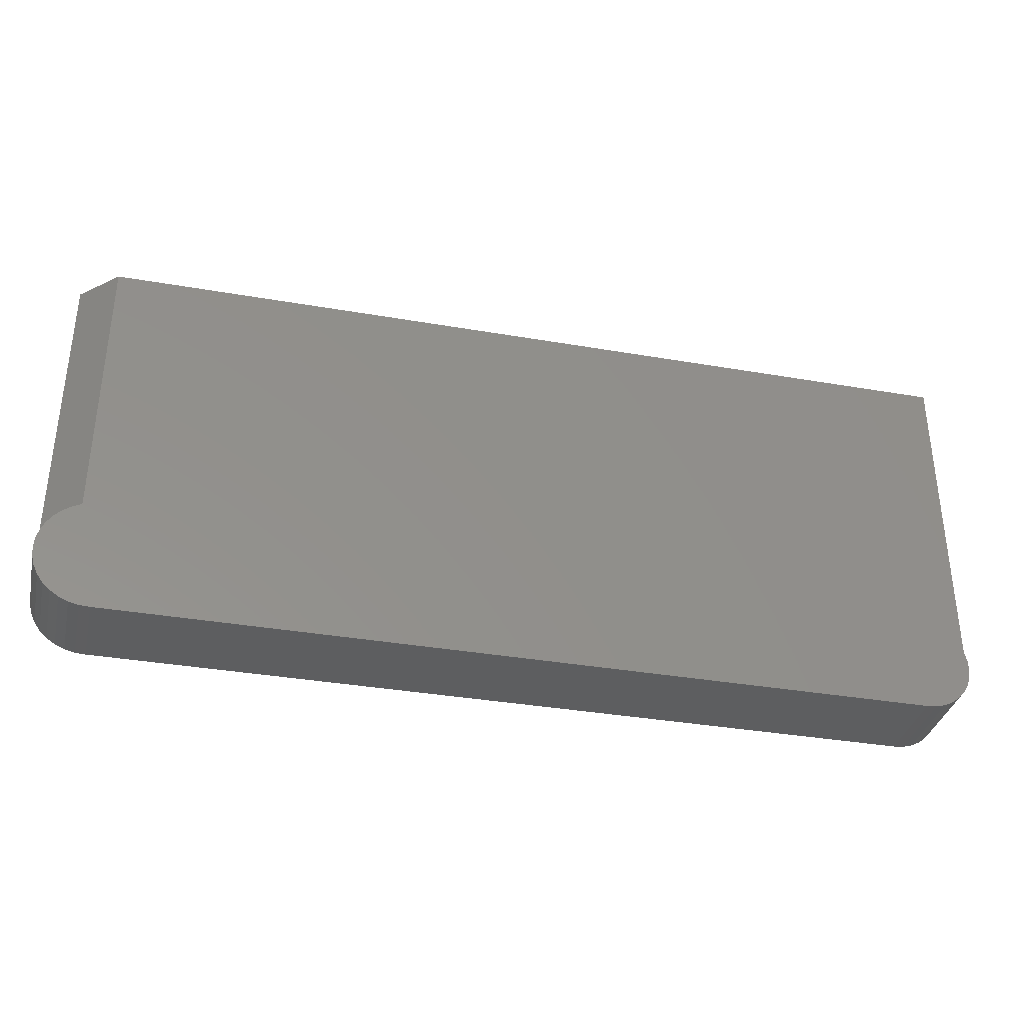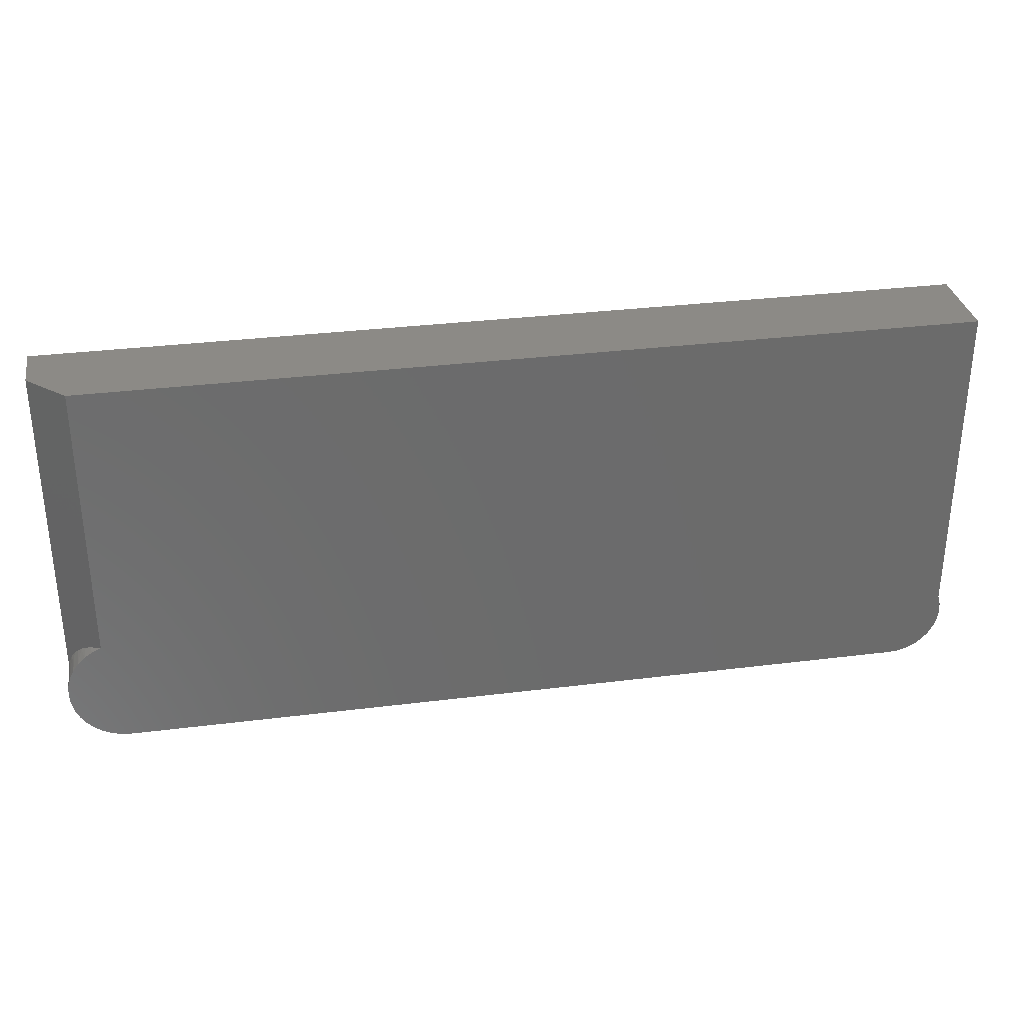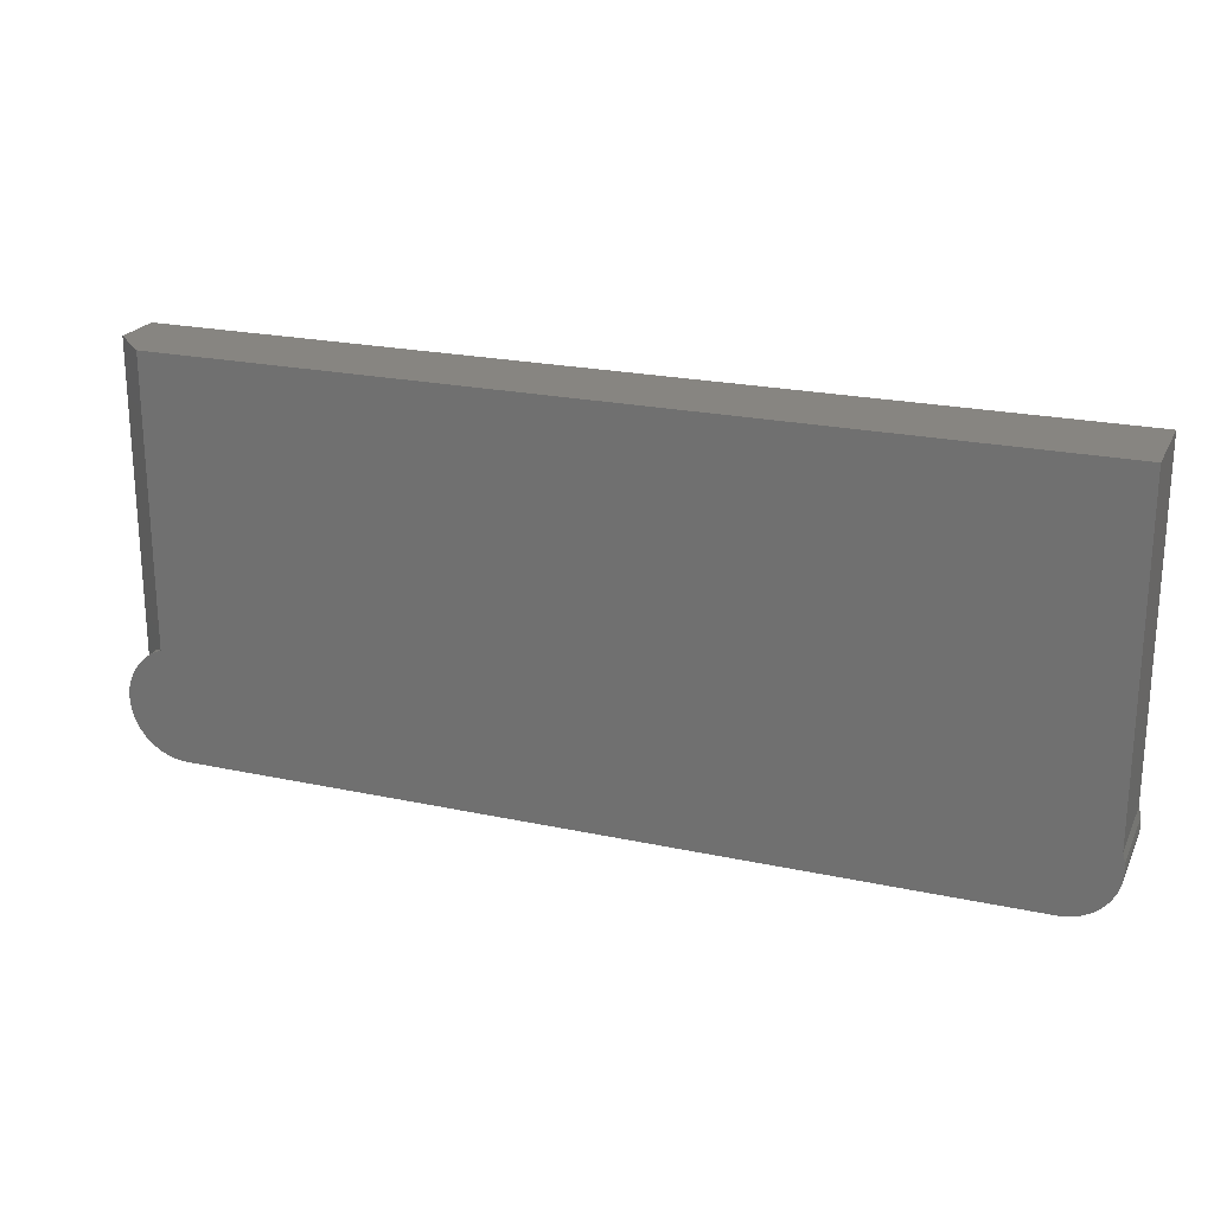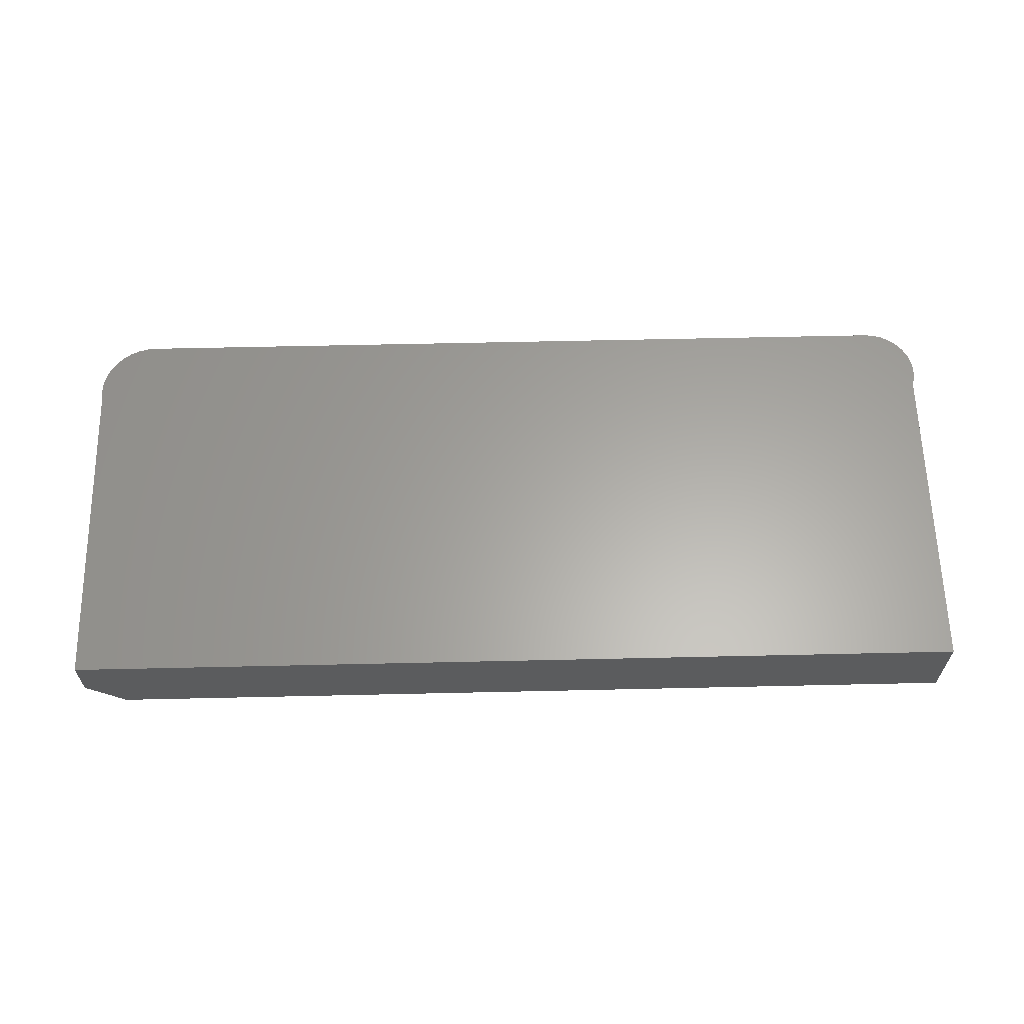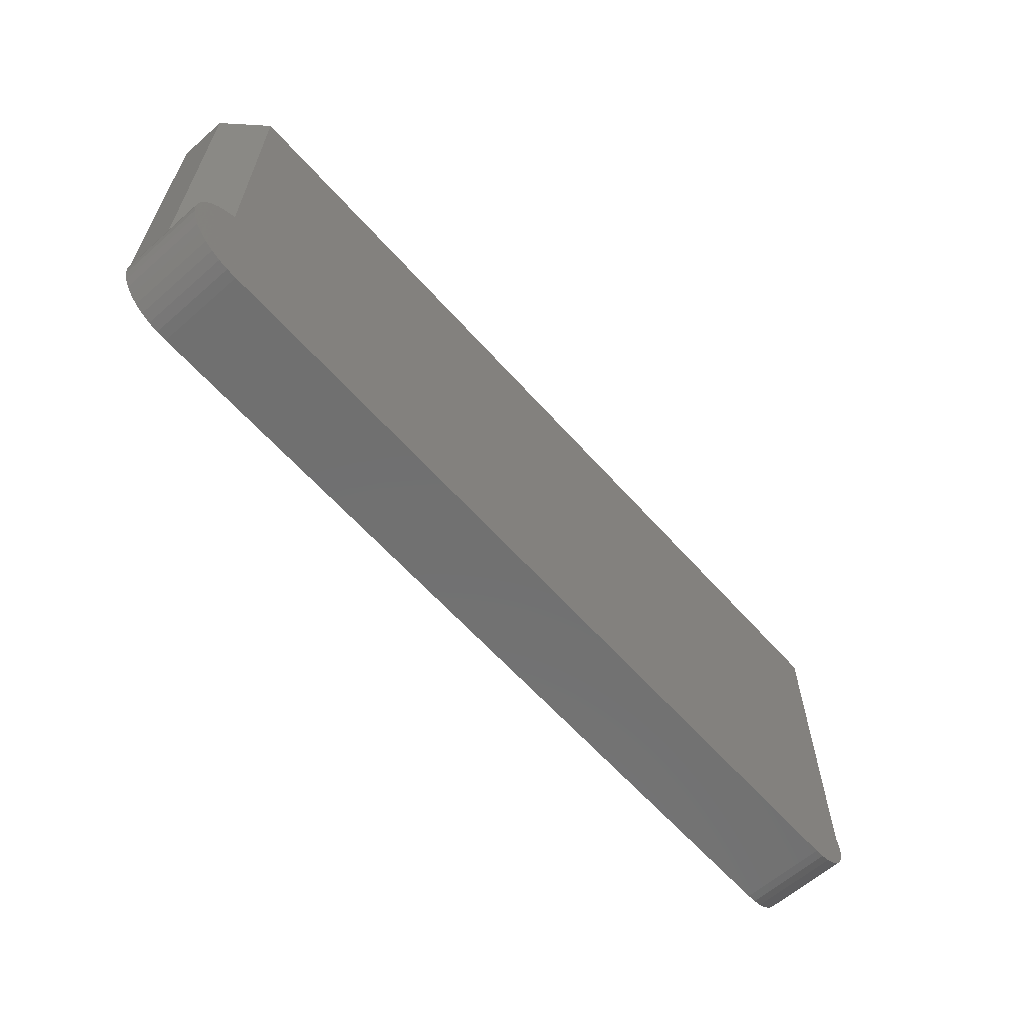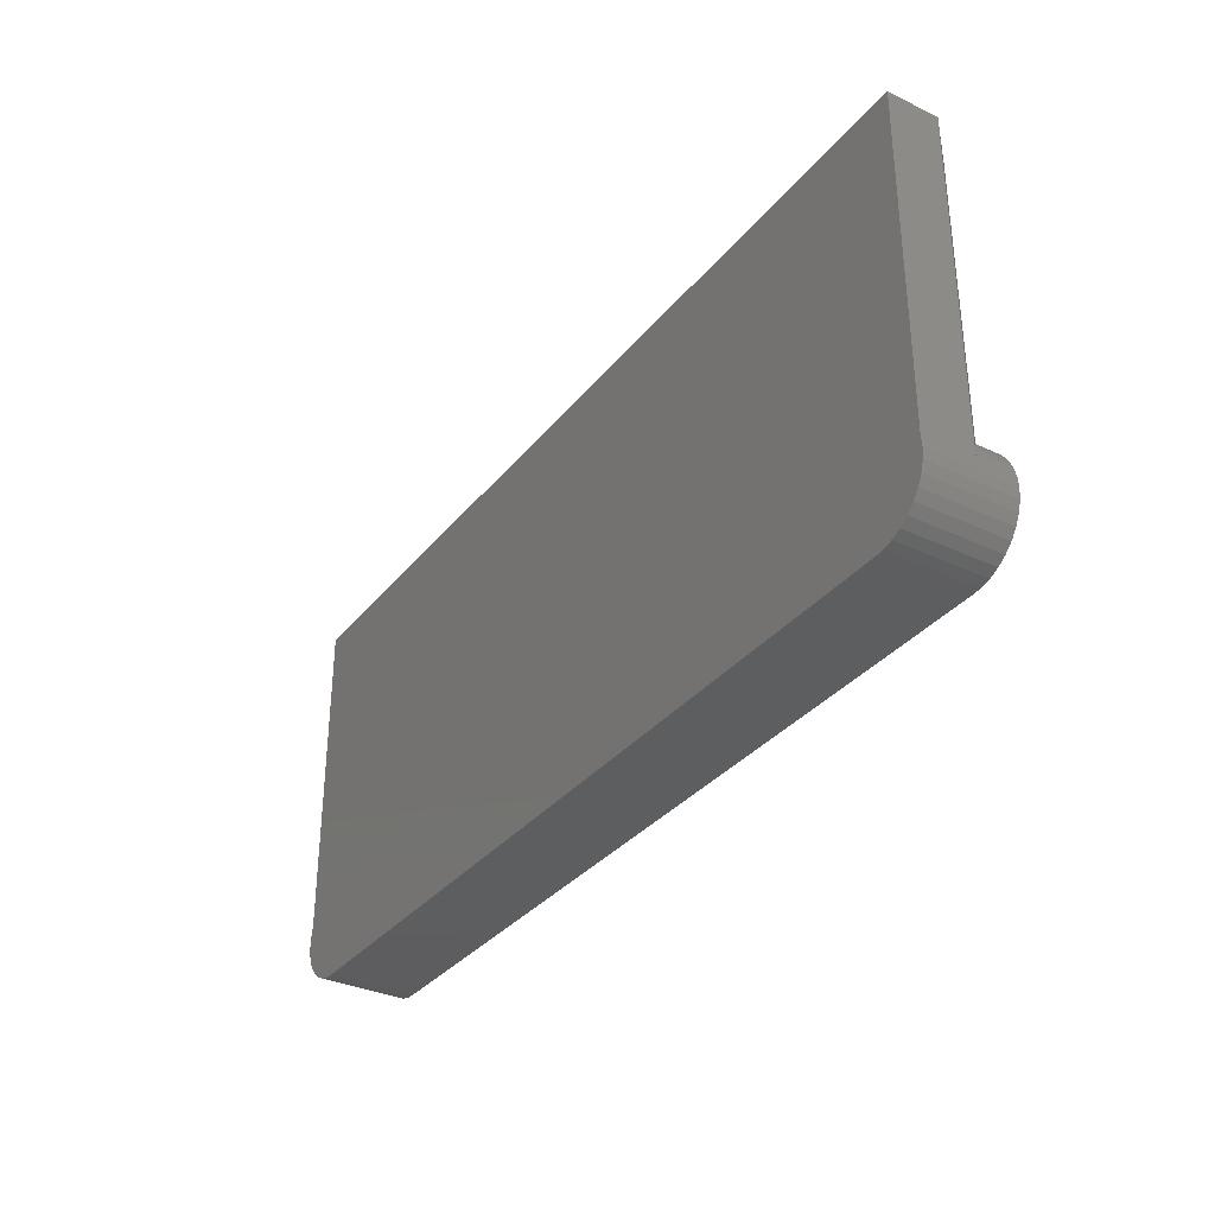
<metadata>
{"format":"stl","ext":"stl","renderer":"f3d","projection":"perspective","resolution":1024,"background":"white","views":[{"elev":-35.1,"azim":167.0,"up":"+Y"},{"elev":32.1,"azim":170.0,"up":"+Y"},{"elev":22.1,"azim":-159.4,"up":"+Y"},{"elev":62.3,"azim":178.7,"up":"+Z"},{"elev":-62.2,"azim":131.6,"up":"+Y"},{"elev":-33.4,"azim":57.3,"up":"+Y"}]}
</metadata>
<code>
# stl→obj: 64 verts, 124 faces
v 0.7031 -0.1875 0
v 0.7169 -0.1941 0.01382
v 0.7145 -0.1927 0
v 0.7249 -0.1998 0
v 0.7235 -0.1987 0.02038
v 0.7297 -0.2041 0.02658
v 0.7339 -0.2086 0
v 0.7349 -0.2098 0.03177
v 0.7412 -0.2188 0
v 0.7397 -0.2164 0.03653
v 0.7435 -0.223 0.04034
v 0.7466 -0.2301 0
v 0.7466 -0.2302 0.04351
v 0.748 -0.2341 0.04484
v 0.75 -0.2422 0
v 0.75 -0.2422 0.04688
v 0.7513 -0.2551 0
v 0.6765 -0.328 0.1094
v 0.6765 -0.328 0
v 0.6894 -0.3272 0.1094
v 0.6894 -0.3272 0
v 0.702 -0.3242 0.1094
v 0.702 -0.3242 0
v 0.7138 -0.319 0.1094
v 0.7138 -0.319 0
v 0.7246 -0.3118 0.1094
v 0.7246 -0.3118 0
v 0.7338 -0.3027 0.1094
v 0.7338 -0.3027 0
v 0.7414 -0.2922 0.1094
v 0.7414 -0.2922 0
v 0.7469 -0.2805 0.1094
v 0.7469 -0.2805 0
v 0.7502 -0.268 0.1094
v 0.7502 -0.268 0
v 0.7513 -0.2551 0.1094
v 0.75 -0.2422 0.1094
v -0.3979 -0.3105 0
v -0.3881 -0.3181 0
v -0.3771 -0.3237 0
v -0.4141 -0.2422 0
v -0.4141 0.1744 0
v 0.7031 0.1744 0
v -0.4172 -0.2542 0
v -0.3528 -0.328 0
v -0.3651 -0.327 0
v -0.406 -0.3012 0
v -0.4122 -0.2905 0
v -0.4162 -0.2788 0
v -0.4179 -0.2665 0
v -0.4141 0.1744 0.1094
v 0.75 0.1744 0.1094
v 0.75 0.1744 0.04688
v -0.3979 -0.3105 0.1094
v -0.3881 -0.3181 0.1094
v -0.3771 -0.3237 0.1094
v -0.3651 -0.327 0.1094
v -0.3528 -0.328 0.1094
v -0.4141 -0.2422 0.1094
v -0.4172 -0.2542 0.1094
v -0.4179 -0.2665 0.1094
v -0.4162 -0.2788 0.1094
v -0.4122 -0.2905 0.1094
v -0.406 -0.3012 0.1094
f 1 2 3
f 4 3 2
f 4 2 5
f 4 5 6
f 4 6 7
f 6 8 7
f 9 7 8
f 9 8 10
f 9 10 11
f 9 11 12
f 12 11 13
f 12 13 14
f 15 12 14
f 15 14 16
f 15 16 17
f 18 19 20
f 20 19 21
f 20 21 22
f 22 21 23
f 22 23 24
f 24 23 25
f 24 25 26
f 26 25 27
f 26 27 28
f 28 27 29
f 28 29 30
f 30 29 31
f 30 31 32
f 32 31 33
f 32 33 34
f 34 33 35
f 34 35 36
f 36 35 17
f 36 17 37
f 37 17 16
f 27 38 29
f 39 38 27
f 25 39 27
f 40 39 25
f 41 42 43
f 41 43 1
f 41 1 3
f 41 3 4
f 41 4 7
f 41 7 9
f 41 9 12
f 41 12 15
f 41 15 17
f 41 17 44
f 23 21 19
f 23 19 45
f 23 45 46
f 23 46 40
f 23 40 25
f 38 47 29
f 29 47 48
f 29 48 31
f 31 48 49
f 31 49 33
f 33 49 50
f 33 50 35
f 35 50 44
f 35 44 17
f 42 51 43
f 43 51 52
f 43 52 53
f 37 16 52
f 52 16 53
f 43 2 1
f 53 16 14
f 53 14 13
f 53 13 11
f 53 11 10
f 53 10 8
f 53 8 6
f 53 6 5
f 53 5 2
f 53 2 43
f 28 54 26
f 26 54 55
f 26 55 24
f 24 55 56
f 22 24 56
f 22 56 57
f 22 57 58
f 22 58 18
f 22 18 20
f 52 51 37
f 37 51 59
f 37 59 36
f 36 59 60
f 36 60 34
f 34 60 61
f 34 61 32
f 32 61 62
f 32 62 30
f 30 62 63
f 30 63 28
f 28 63 64
f 28 64 54
f 51 42 59
f 59 42 41
f 58 45 18
f 18 45 19
f 45 58 46
f 46 58 57
f 46 57 40
f 40 57 56
f 40 56 39
f 39 56 55
f 39 55 38
f 38 55 54
f 38 54 47
f 47 54 64
f 47 64 48
f 48 64 63
f 48 63 49
f 49 63 62
f 49 62 50
f 50 62 61
f 50 61 44
f 44 61 60
f 44 60 41
f 41 60 59

</code>
